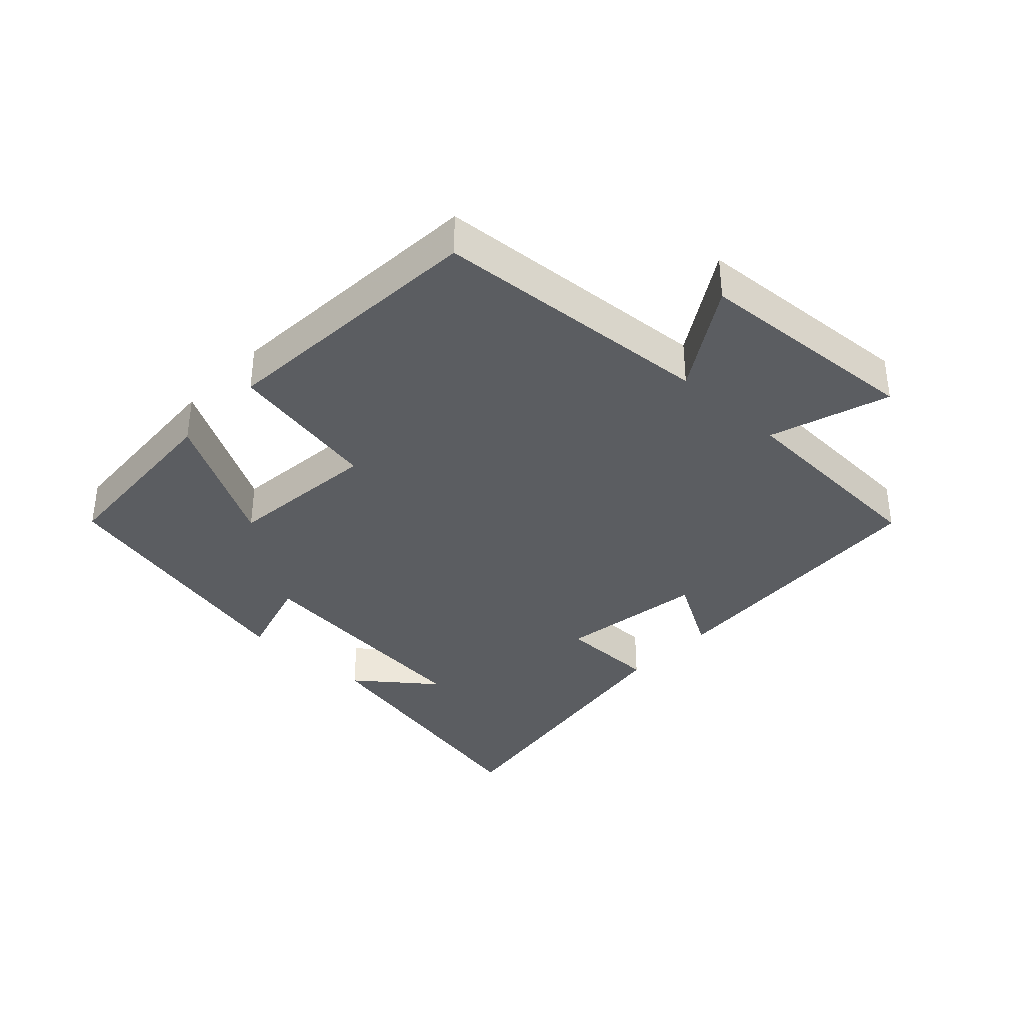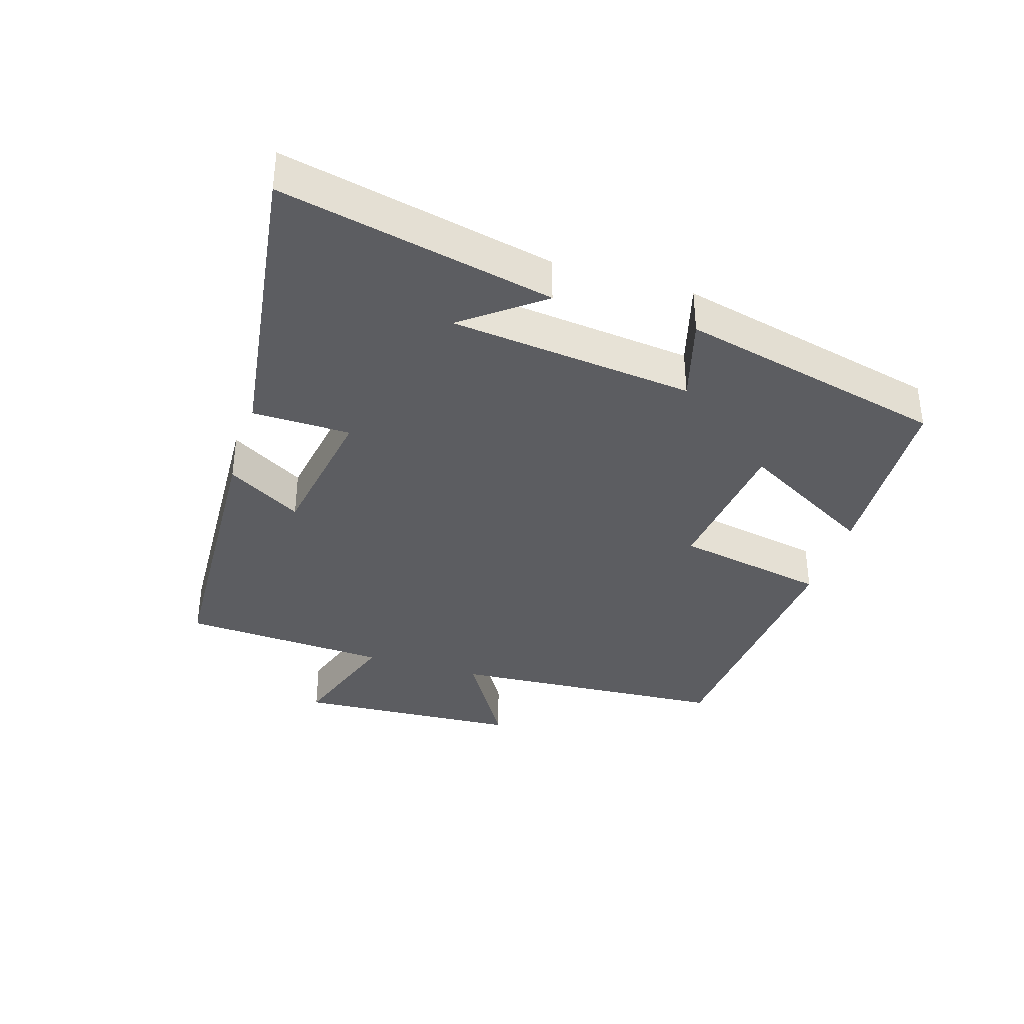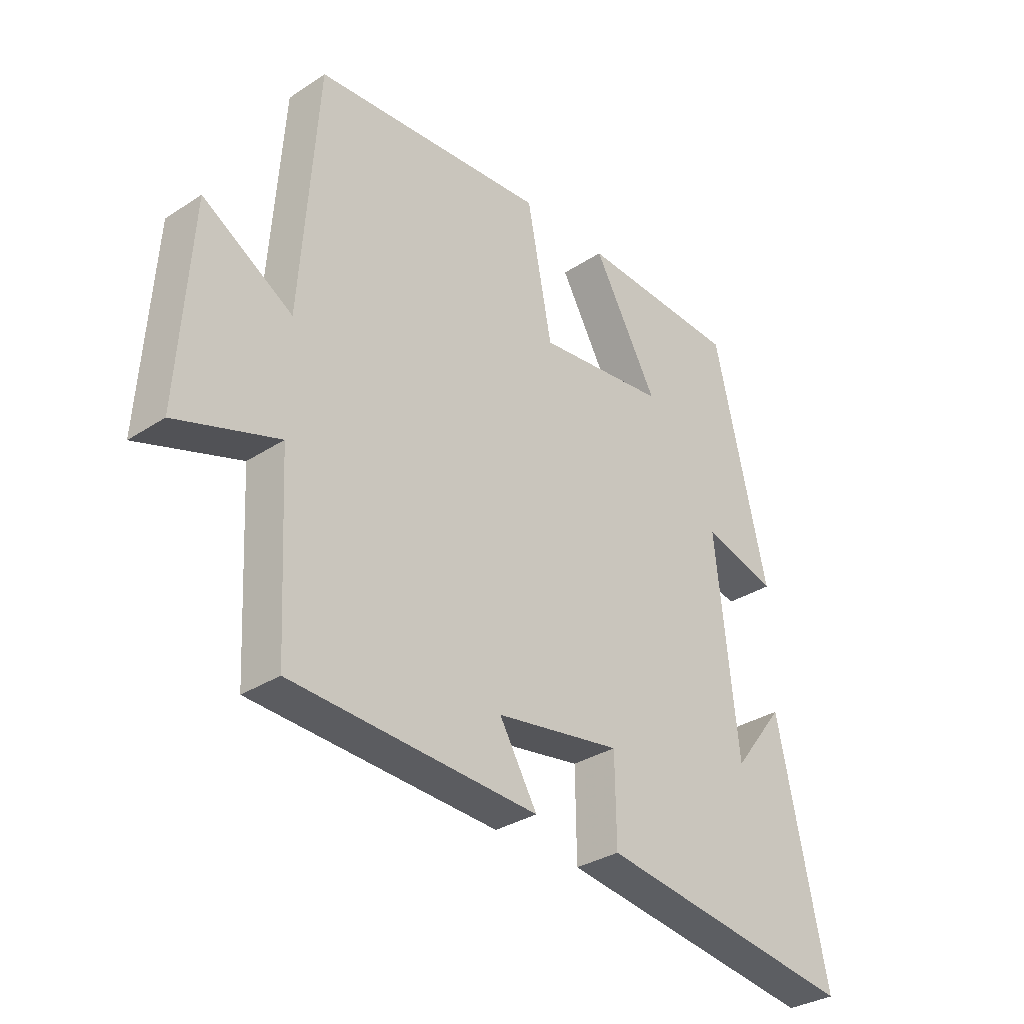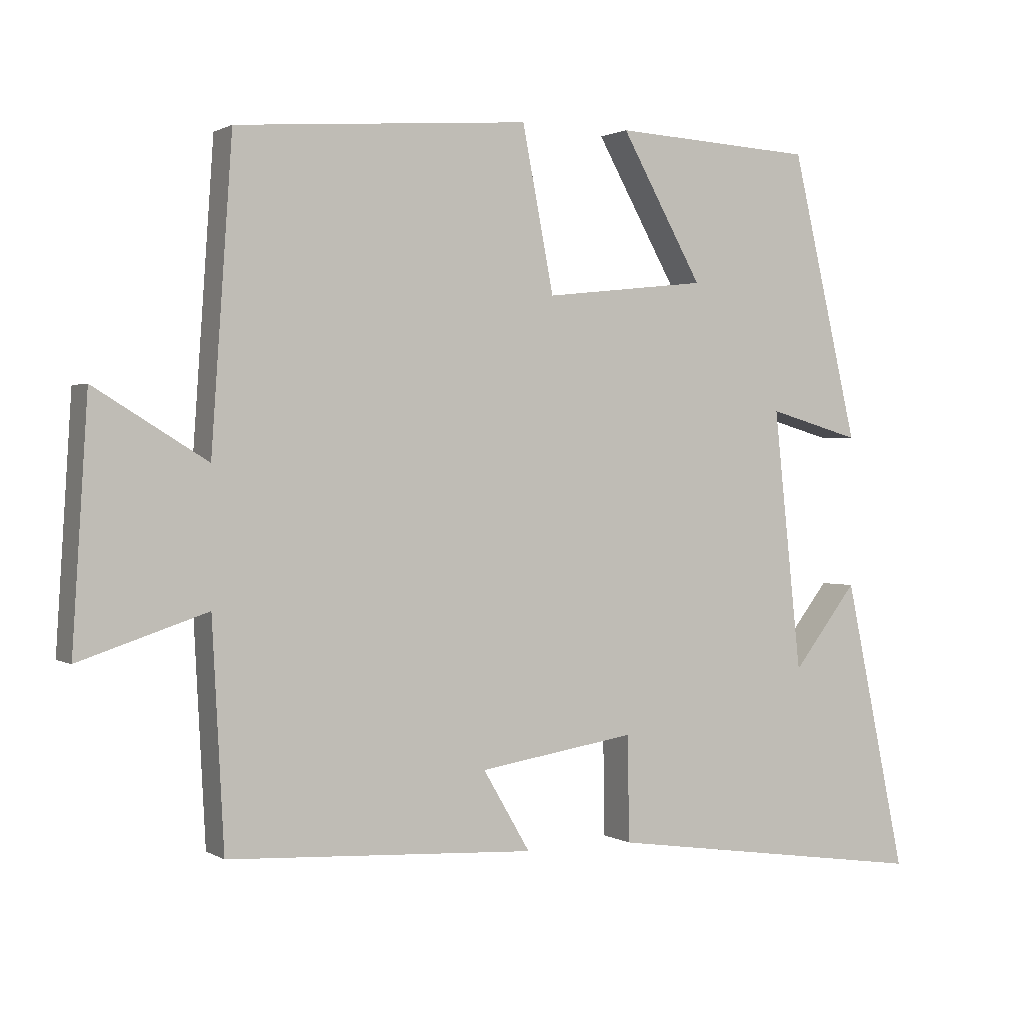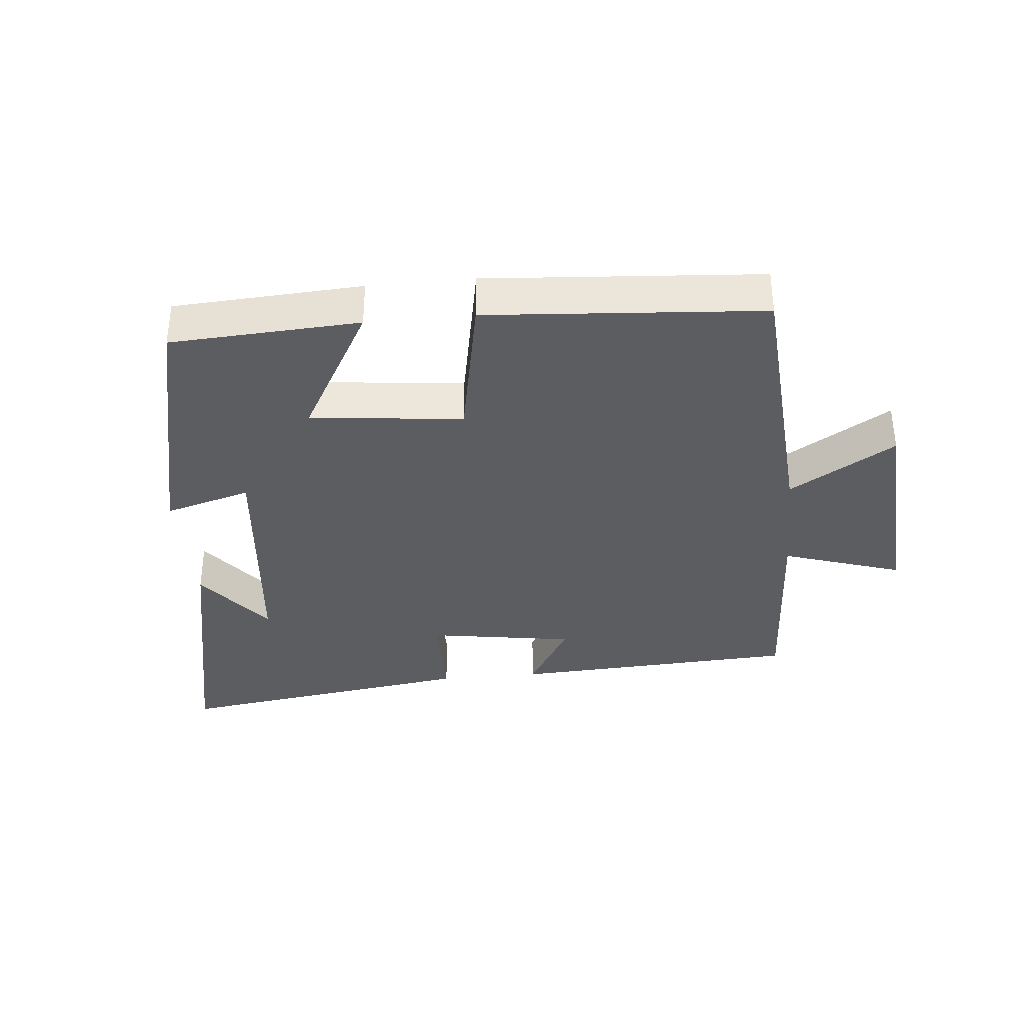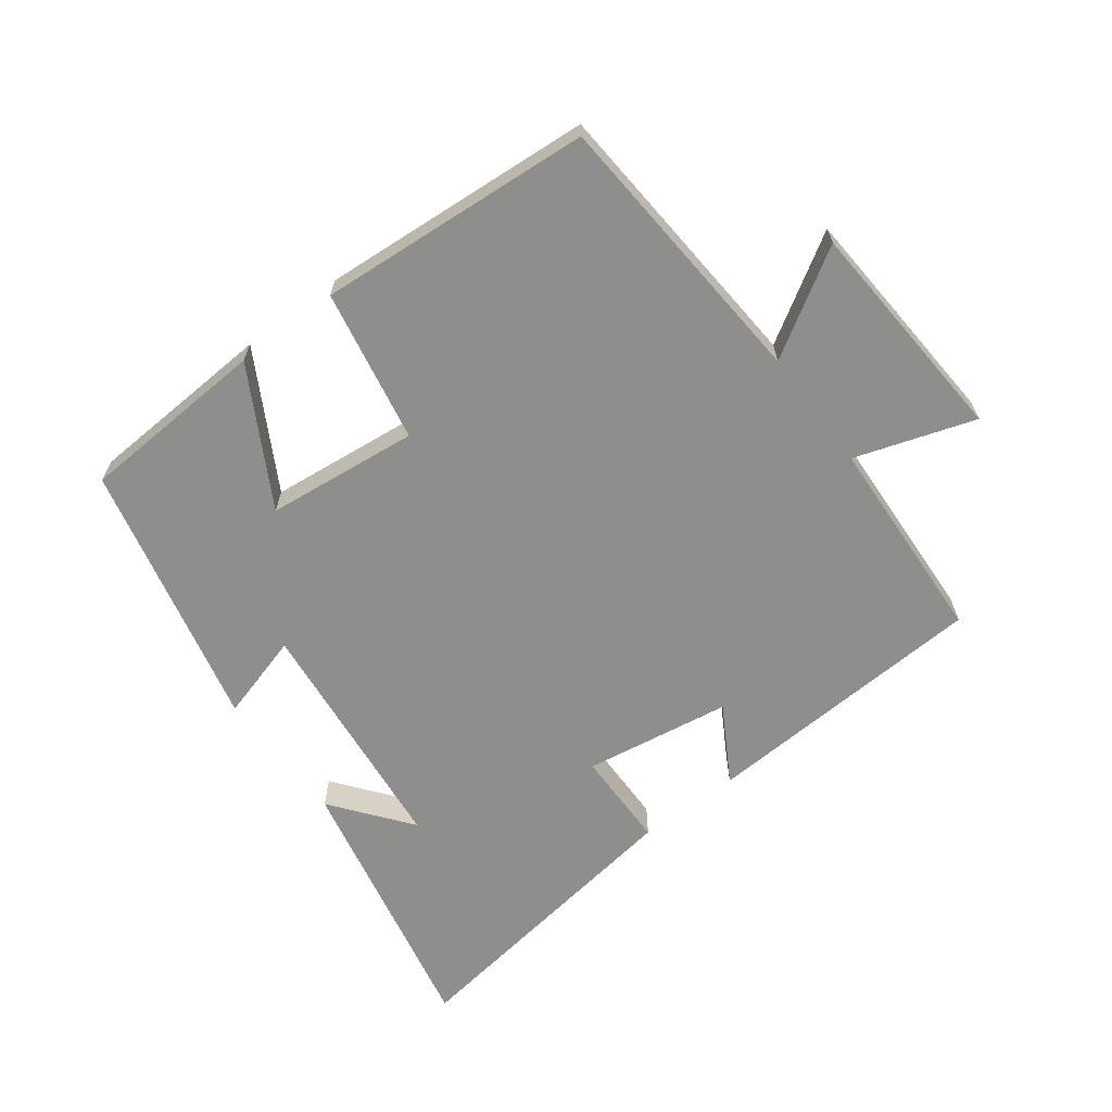
<metadata>
{"format":"obj","ext":"obj","renderer":"f3d","projection":"perspective","resolution":1024,"background":"white","views":[{"elev":-36.2,"azim":47.1,"up":"+Y"},{"elev":-36.5,"azim":-107.5,"up":"+Y"},{"elev":-32.4,"azim":132.3,"up":"+Z"},{"elev":1.1,"azim":152.6,"up":"+Z"},{"elev":-35.5,"azim":5.6,"up":"+Y"},{"elev":-64.9,"azim":37.1,"up":"+Y"}]}
</metadata>
<code>
v -0.404 0.07 0.484
v -0.114 0.07 0.5
v -0.231 0.07 0.291
v 0.003 0.07 0.265
v 0.048 0.07 0.5
v 0.47 0.07 0.468
v 0.5 0.07 0.034
v 0.662 0.07 0.133
v 0.684 0.07 -0.217
v 0.5 0.07 -0.156
v 0.483 0.07 -0.477
v 0.04 0.07 -0.5
v 0.108 0.07 -0.384
v -0.118 0.07 -0.348
v -0.12 0.07 -0.5
v -0.589 0.07 -0.567
v -0.5 0.07 -0.146
v -0.407 0.07 -0.266
v -0.367 0.07 0.11
v -0.5 0.07 0.072
v -0.404 0 0.484
v -0.114 0 0.5
v -0.231 0 0.291
v 0.003 0 0.265
v 0.048 0 0.5
v 0.47 0 0.468
v 0.5 0 0.034
v 0.662 0 0.133
v 0.684 0 -0.217
v 0.5 0 -0.156
v 0.483 0 -0.477
v 0.04 0 -0.5
v 0.108 0 -0.384
v -0.118 0 -0.348
v -0.12 0 -0.5
v -0.589 0 -0.567
v -0.5 0 -0.146
v -0.407 0 -0.266
v -0.367 0 0.11
v -0.5 0 0.072
f 1 2 3
f 20 1 3
f 19 20 3
f 18 19 3 4
f 16 17 18
f 14 15 16 18
f 13 14 18 4
f 10 11 12 13
f 5 6 7
f 4 5 7
f 13 4 7
f 10 13 7
f 7 8 9 10
f 23 22 21
f 23 21 40
f 23 40 39
f 24 23 39 38
f 38 37 36
f 38 36 35 34
f 24 38 34 33
f 33 32 31 30
f 27 26 25
f 27 25 24
f 27 24 33
f 27 33 30
f 30 29 28 27
f 1 21 22 2
f 2 22 23 3
f 3 23 24 4
f 4 24 25 5
f 5 25 26 6
f 6 26 27 7
f 7 27 28 8
f 8 28 29 9
f 9 29 30 10
f 10 30 31 11
f 11 31 32 12
f 12 32 33 13
f 13 33 34 14
f 14 34 35 15
f 15 35 36 16
f 16 36 37 17
f 17 37 38 18
f 18 38 39 19
f 19 39 40 20
f 20 40 21 1

</code>
